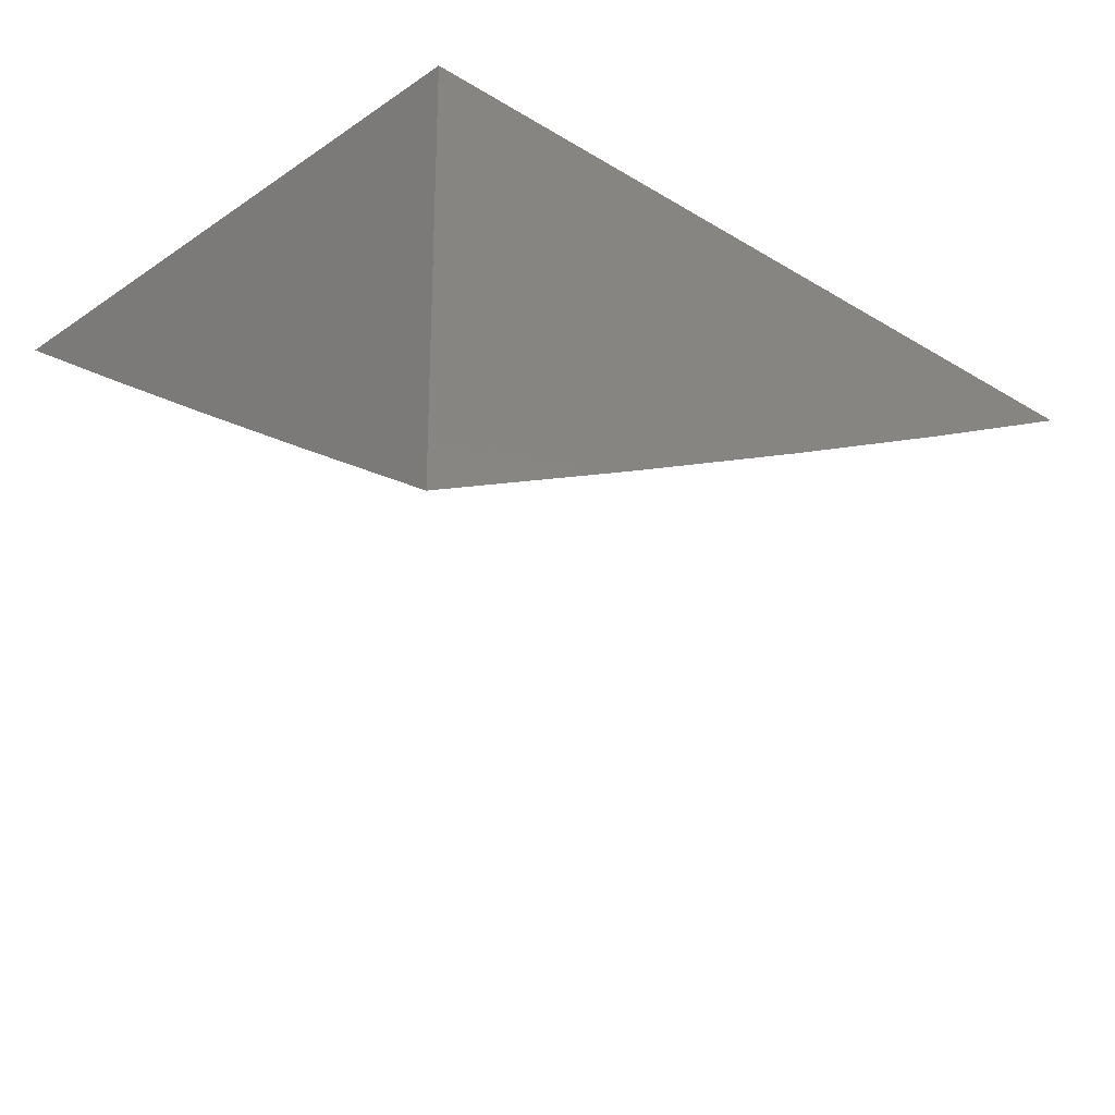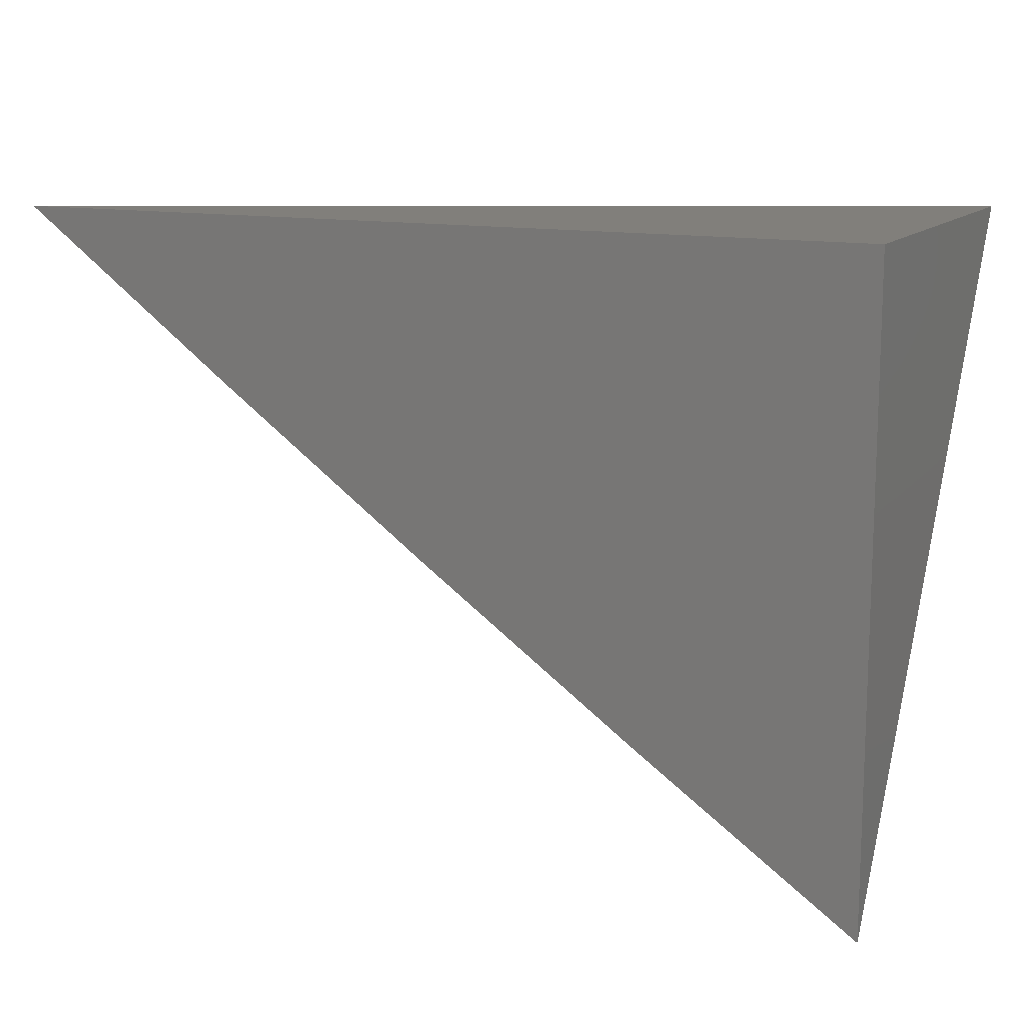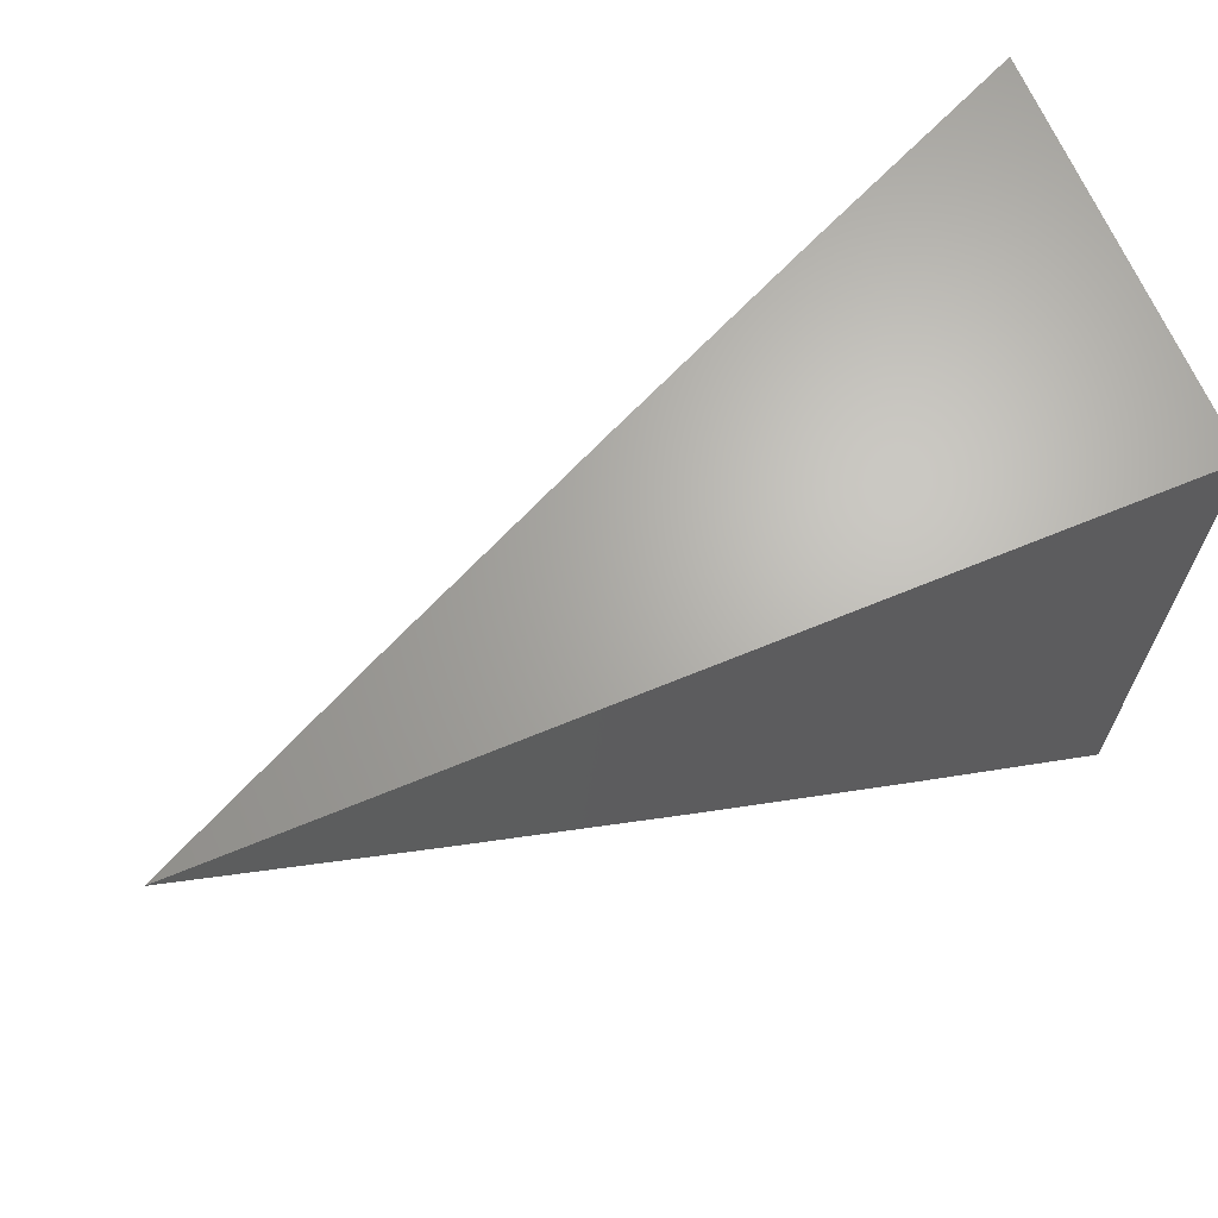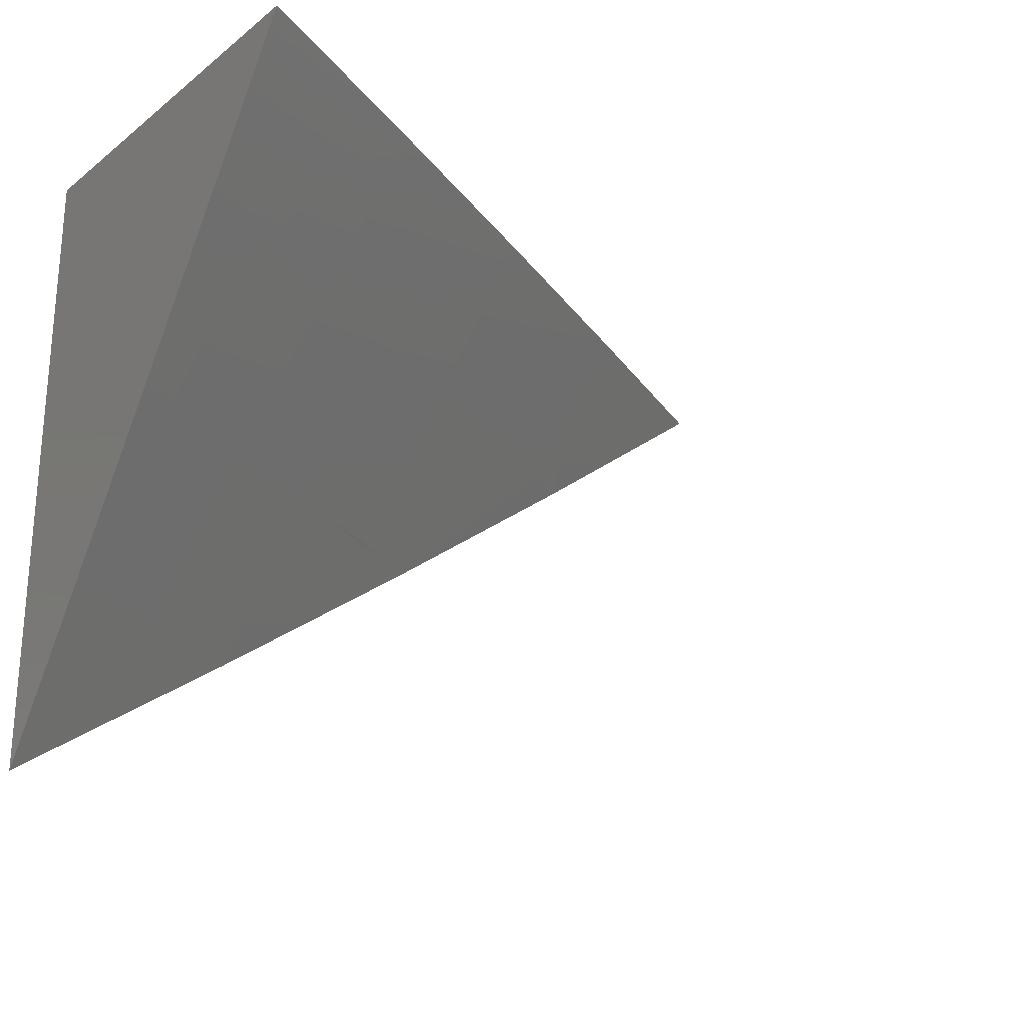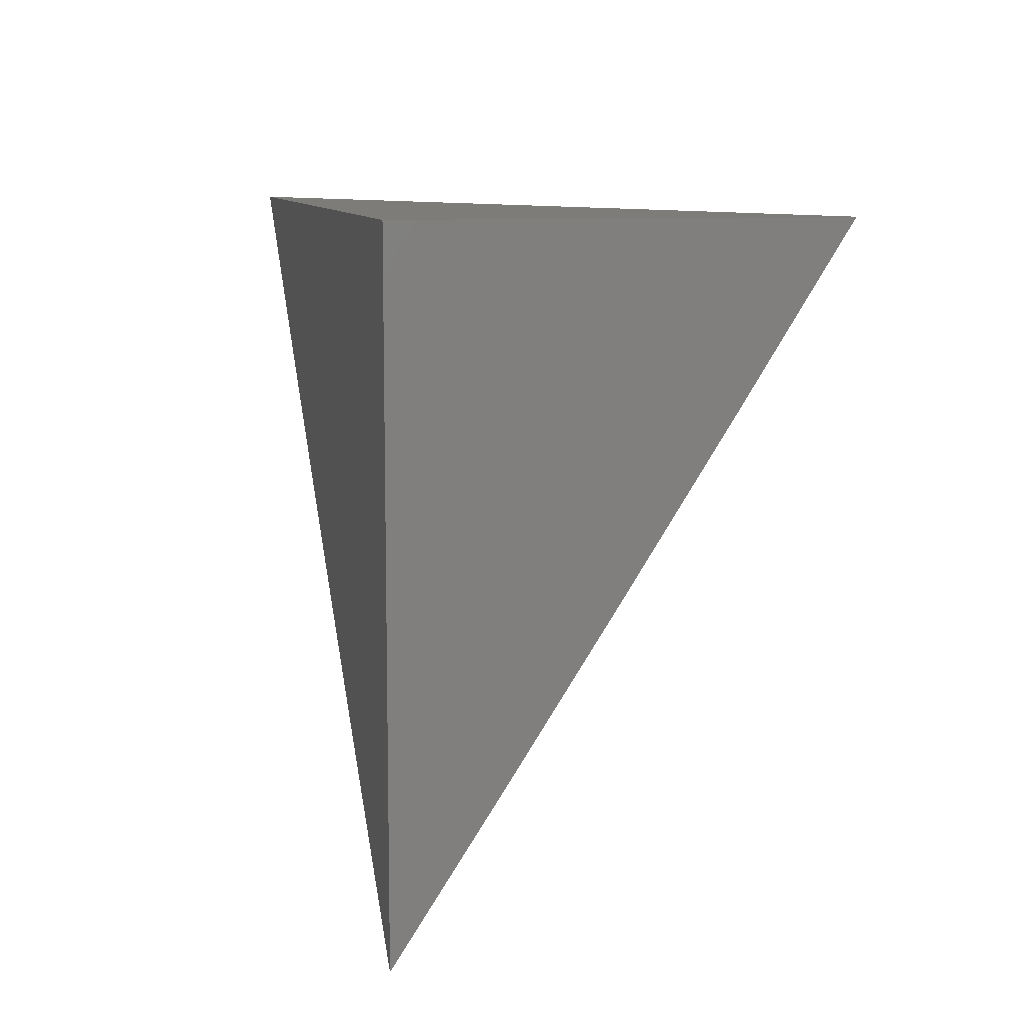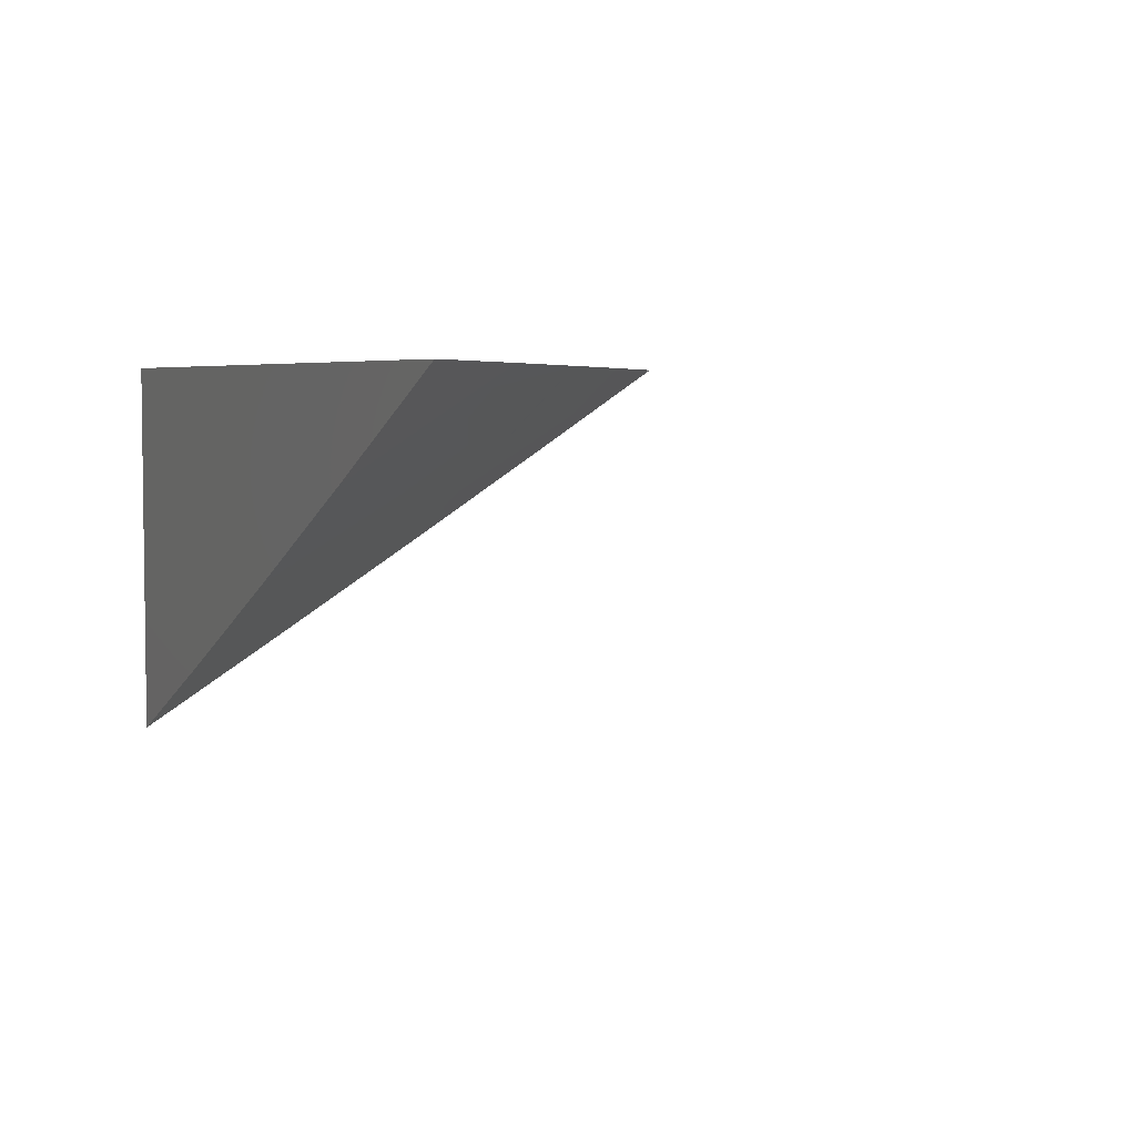
<metadata>
{"format":"stl","ext":"stl","renderer":"f3d","projection":"perspective","resolution":1024,"background":"white","views":[{"elev":-25.8,"azim":-43.6,"up":"+Y"},{"elev":13.1,"azim":-155.1,"up":"+Z"},{"elev":66.1,"azim":157.4,"up":"+Z"},{"elev":-24.0,"azim":-38.9,"up":"+Z"},{"elev":9.6,"azim":-102.2,"up":"+Z"},{"elev":4.6,"azim":64.9,"up":"+Y"}]}
</metadata>
<code>
# stl→obj: 24 verts, 44 faces
v 4.3 -9 -6
v 4.225 -9.035 -6
v 4.226 -9 -6.056
v 4.212 -9.007 -6.054
v 4.151 -9 -6.11
v 4.138 -9.042 -6.054
v 4.124 -9.013 -6.108
v 4.1 -9.059 -6.054
v 4.087 -9.03 -6.108
v 4.063 -9.076 -6.054
v 4.05 -9.047 -6.108
v 4.013 -9.064 -6.108
v 4.037 -9.018 -6.162
v 4 -9.035 -6.163
v 4 -9 -6.216
v 4.151 -9.07 -6
v 4.075 -9.104 -6
v 4.025 -9.092 -6.054
v 4 -9.069 -6.109
v 4 -9.137 -6
v 4 -9.103 -6.054
v 4.076 -9 -6.164
v 4.074 -9.002 -6.162
v 4 -9 -6
f 1 2 3
f 3 2 4
f 3 4 5
f 5 4 6
f 5 6 7
f 7 6 8
f 7 8 9
f 9 8 10
f 9 10 11
f 11 10 12
f 11 12 13
f 13 12 14
f 13 14 15
f 2 16 4
f 4 16 6
f 6 16 8
f 8 16 17
f 8 17 10
f 10 17 18
f 10 18 12
f 12 18 19
f 12 19 14
f 17 20 18
f 18 20 21
f 18 21 19
f 15 22 13
f 13 22 23
f 13 23 11
f 11 23 9
f 23 22 9
f 9 22 5
f 9 5 7
f 15 14 24
f 24 14 19
f 24 19 21
f 21 20 24
f 20 17 24
f 24 17 16
f 24 16 2
f 2 1 24
f 1 3 24
f 24 3 5
f 24 5 22
f 22 15 24

</code>
